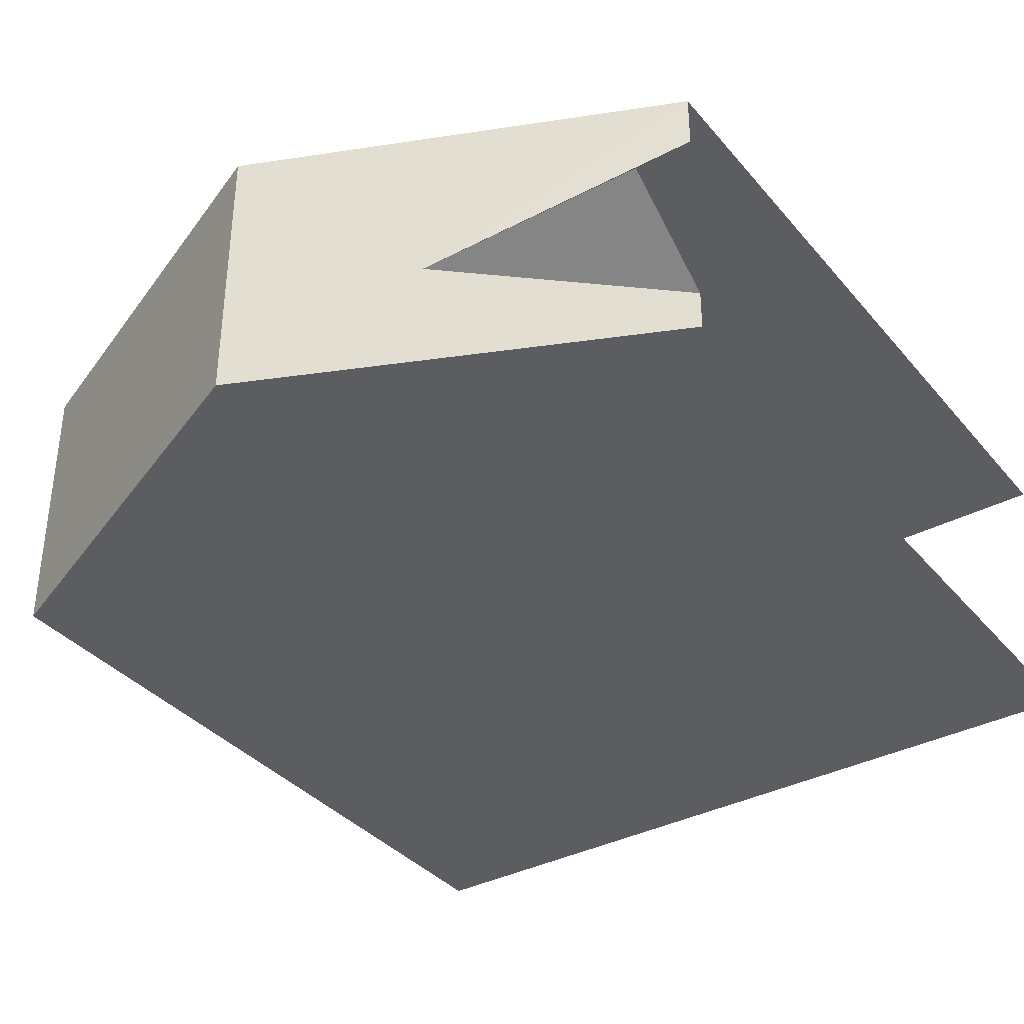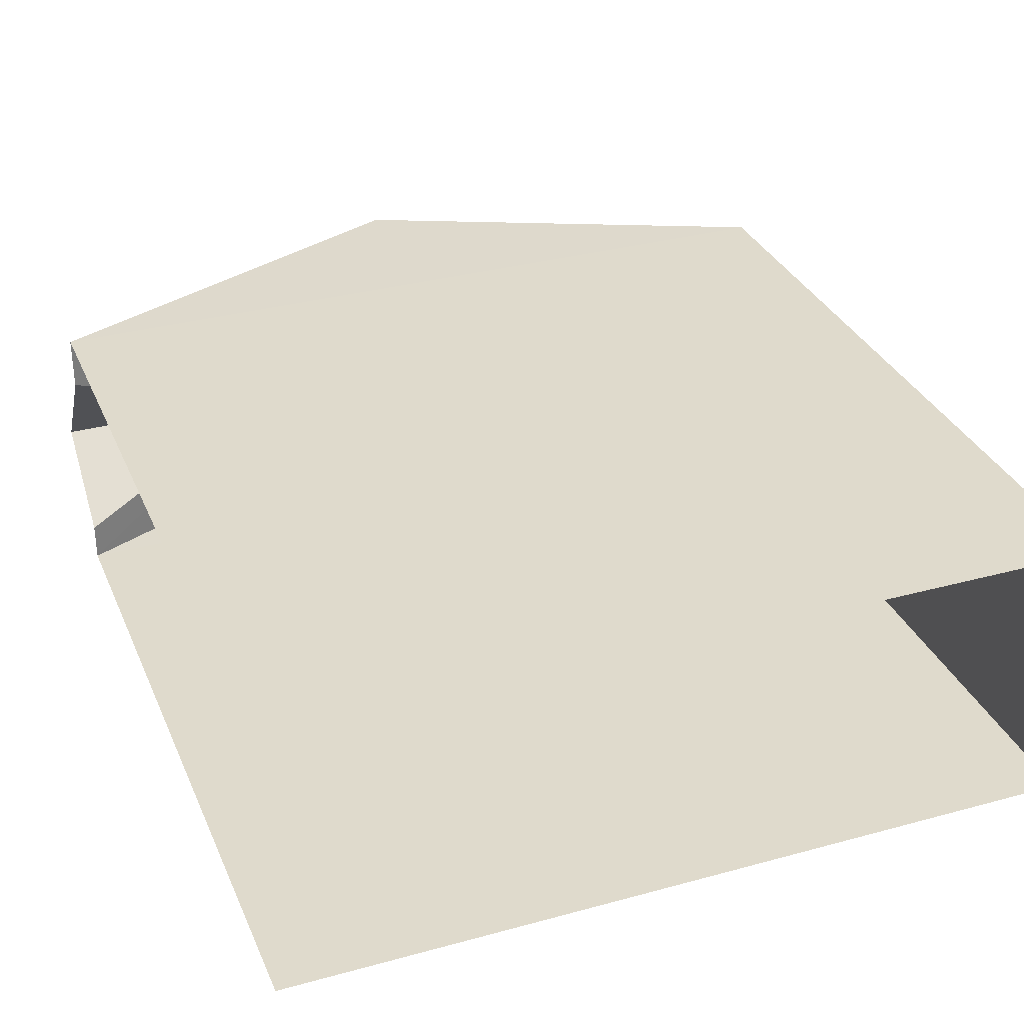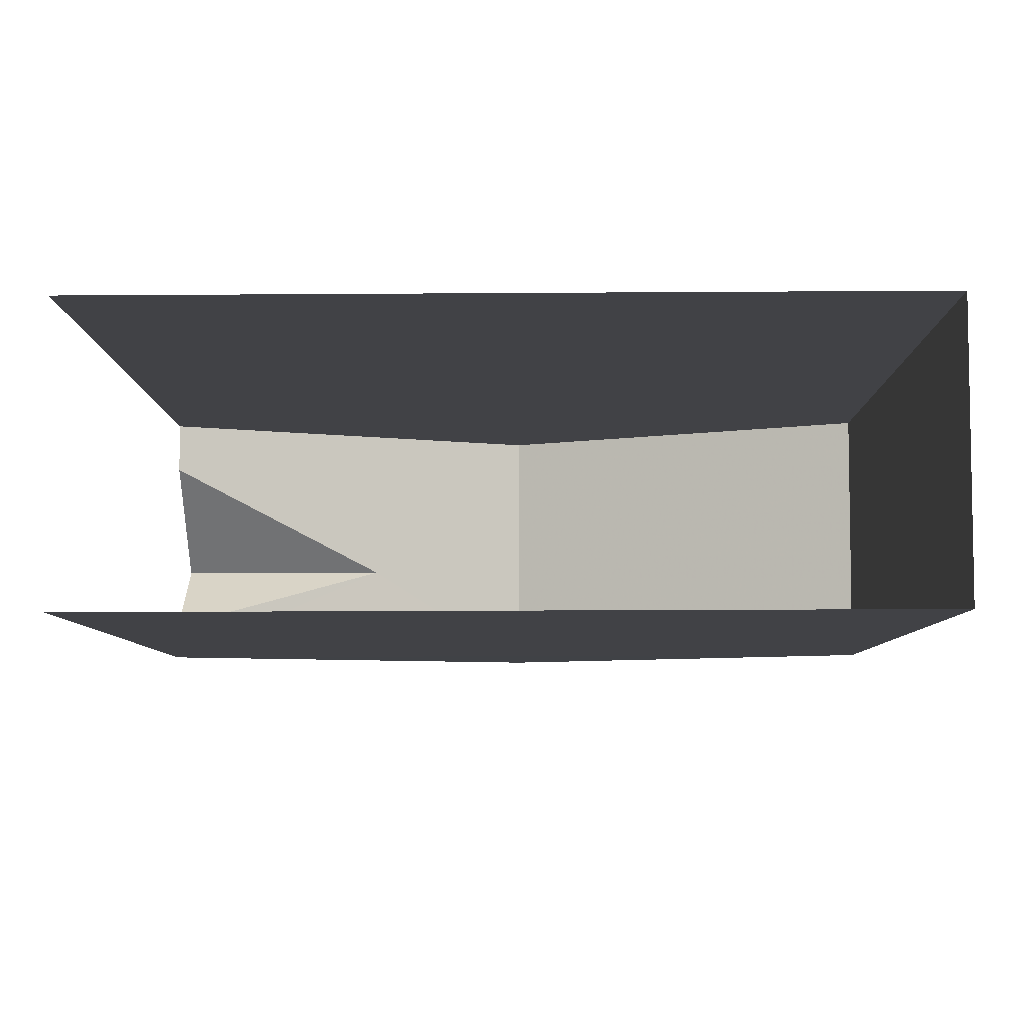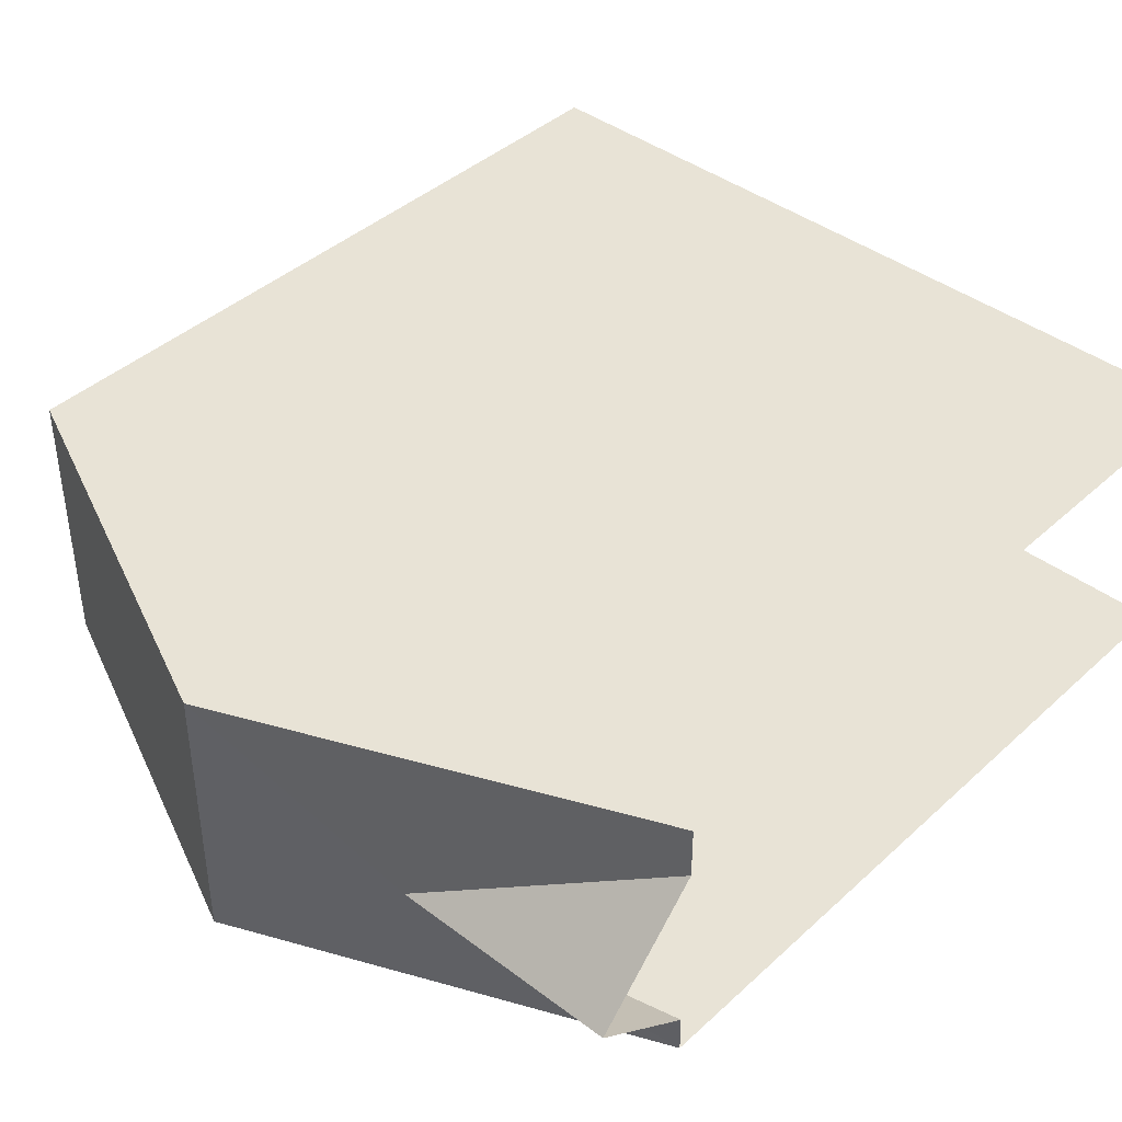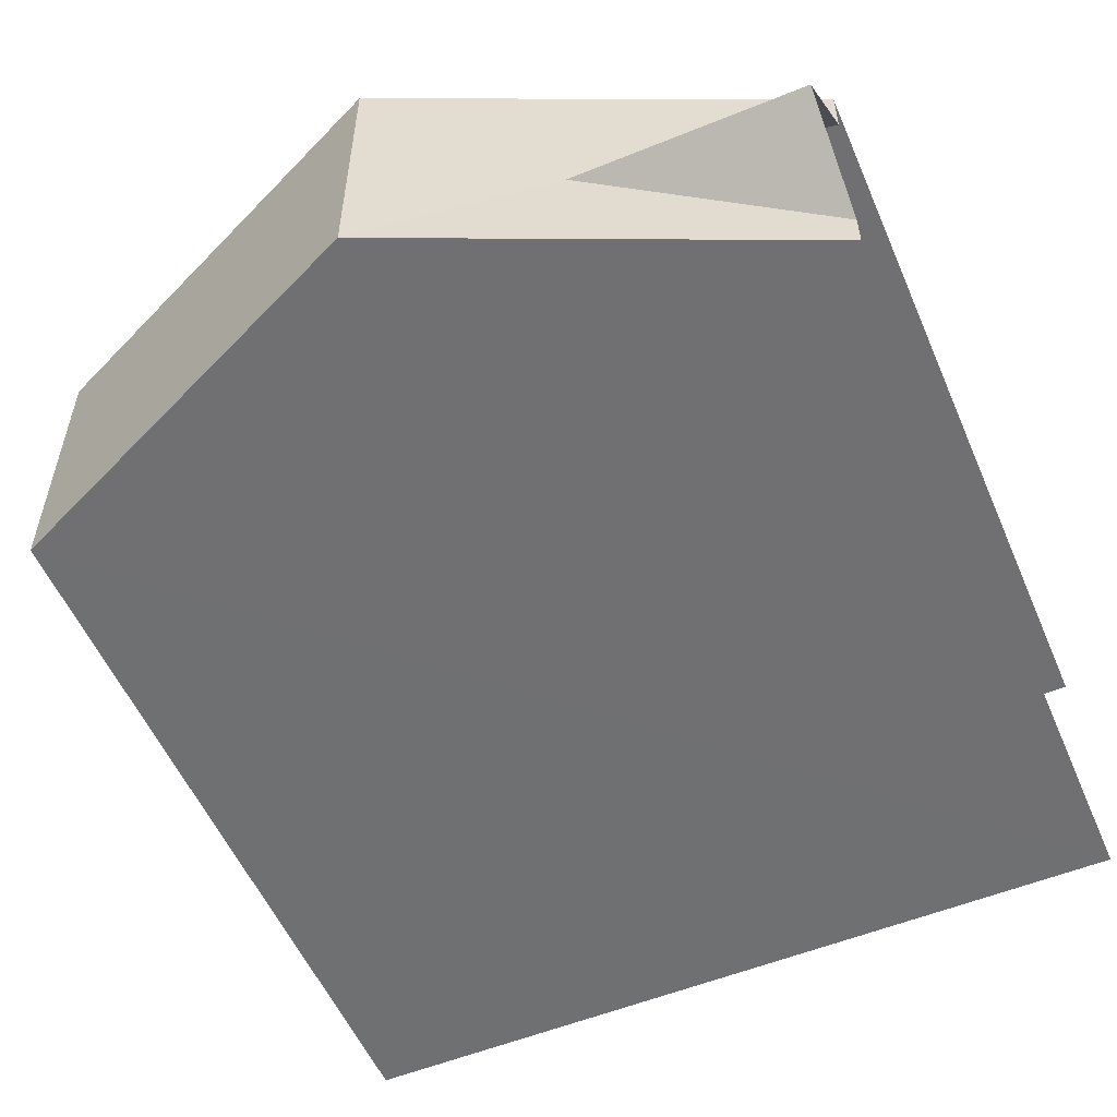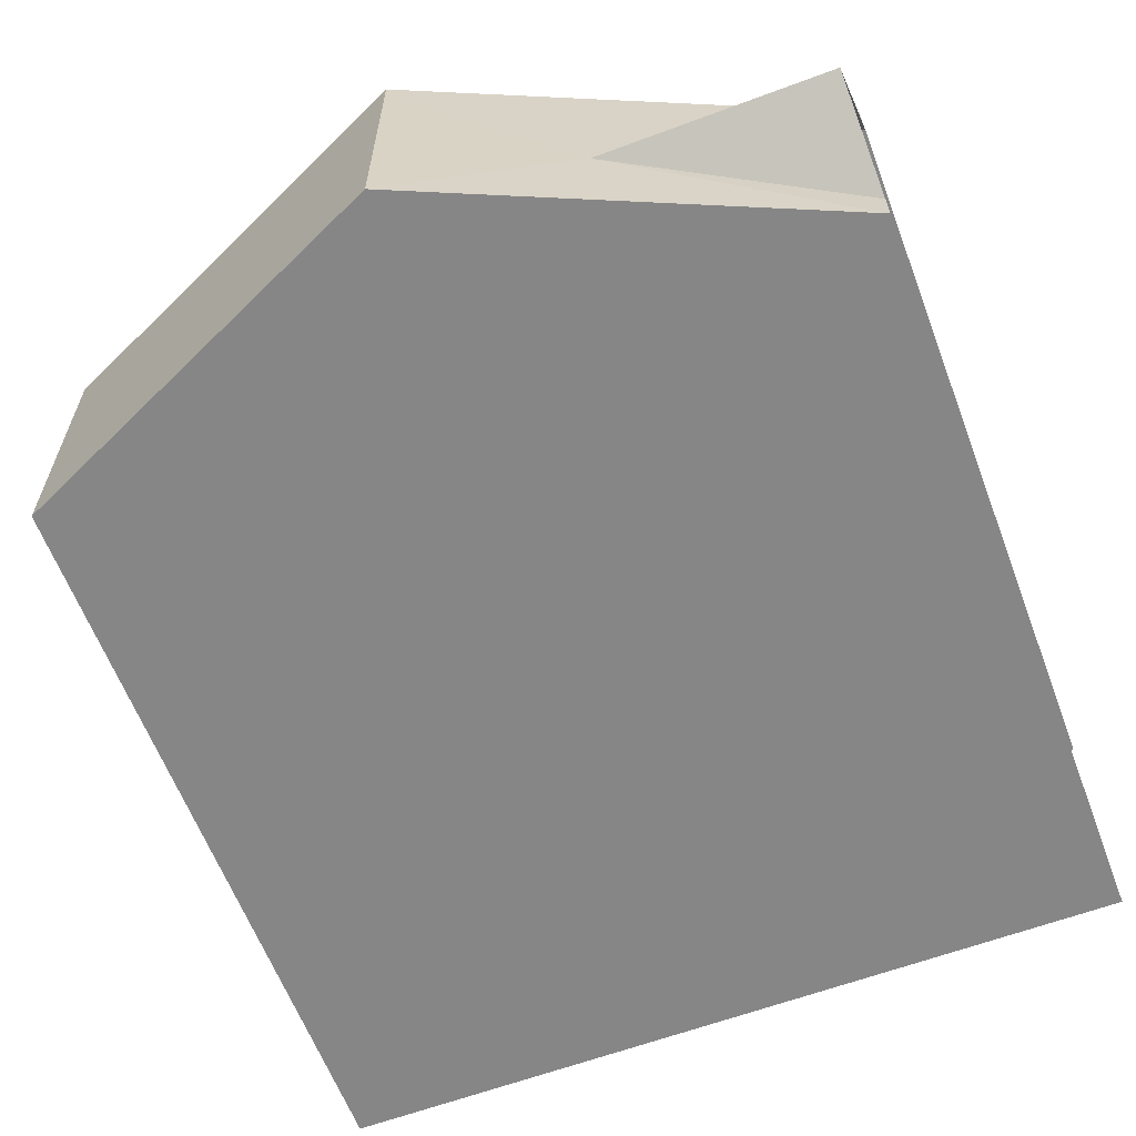
<metadata>
{"format":"obj","ext":"obj","renderer":"f3d","projection":"perspective","resolution":1024,"background":"white","views":[{"elev":-36.5,"azim":34.8,"up":"+Y"},{"elev":32.4,"azim":159.3,"up":"+Y"},{"elev":-6.6,"azim":-179.5,"up":"+Y"},{"elev":41.2,"azim":42.3,"up":"+Y"},{"elev":-55.1,"azim":23.3,"up":"+Y"},{"elev":-62.2,"azim":20.9,"up":"+Y"}]}
</metadata>
<code>
v -3.736e+05 -1.033e+05 29.09
v -3.735e+05 -1.033e+05 29.09
v -3.736e+05 -1.033e+05 29.09
v -3.735e+05 -1.033e+05 29.09
v -3.735e+05 -1.033e+05 38.93
v -3.736e+05 -1.033e+05 40.25
v -3.735e+05 -1.033e+05 40.25
v -3.735e+05 -1.033e+05 38.93
v -3.736e+05 -1.033e+05 41.25
v -3.735e+05 -1.033e+05 38.93
v -3.735e+05 -1.033e+05 38.93
v -3.736e+05 -1.033e+05 41.25
v -3.736e+05 -1.033e+05 38.93
v -3.736e+05 -1.033e+05 38.93
f 1 2 3
f 1 4 2
f 7 10 5
f 11 2 10
f 5 4 8
f 5 2 4
f 10 2 5
f 5 6 7
f 5 8 6
f 8 9 6
f 10 6 11
f 6 9 12
f 11 6 12
f 13 14 12
f 9 13 12
f 6 10 7
f 8 4 13
f 8 13 9
f 4 1 13
f 14 1 3
f 14 13 1
f 3 2 14
f 14 11 12
f 14 2 11

</code>
